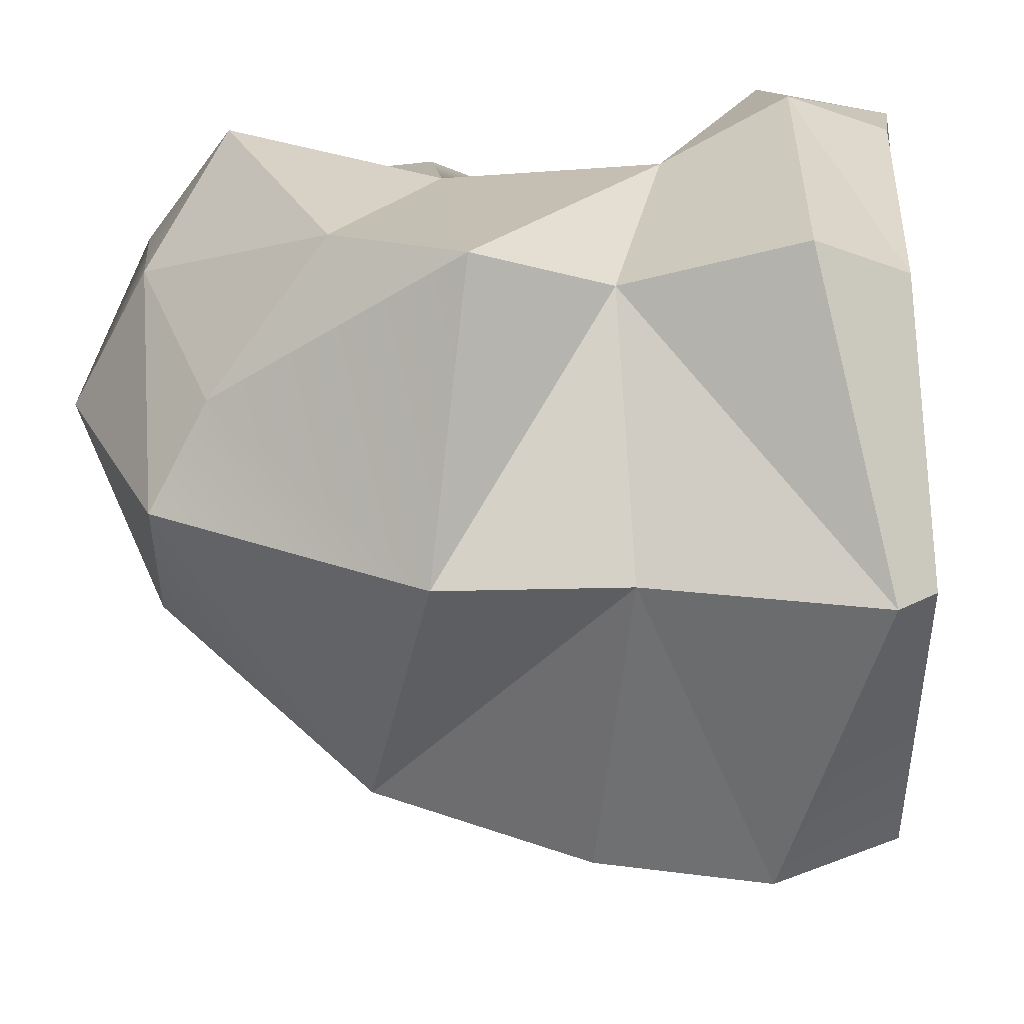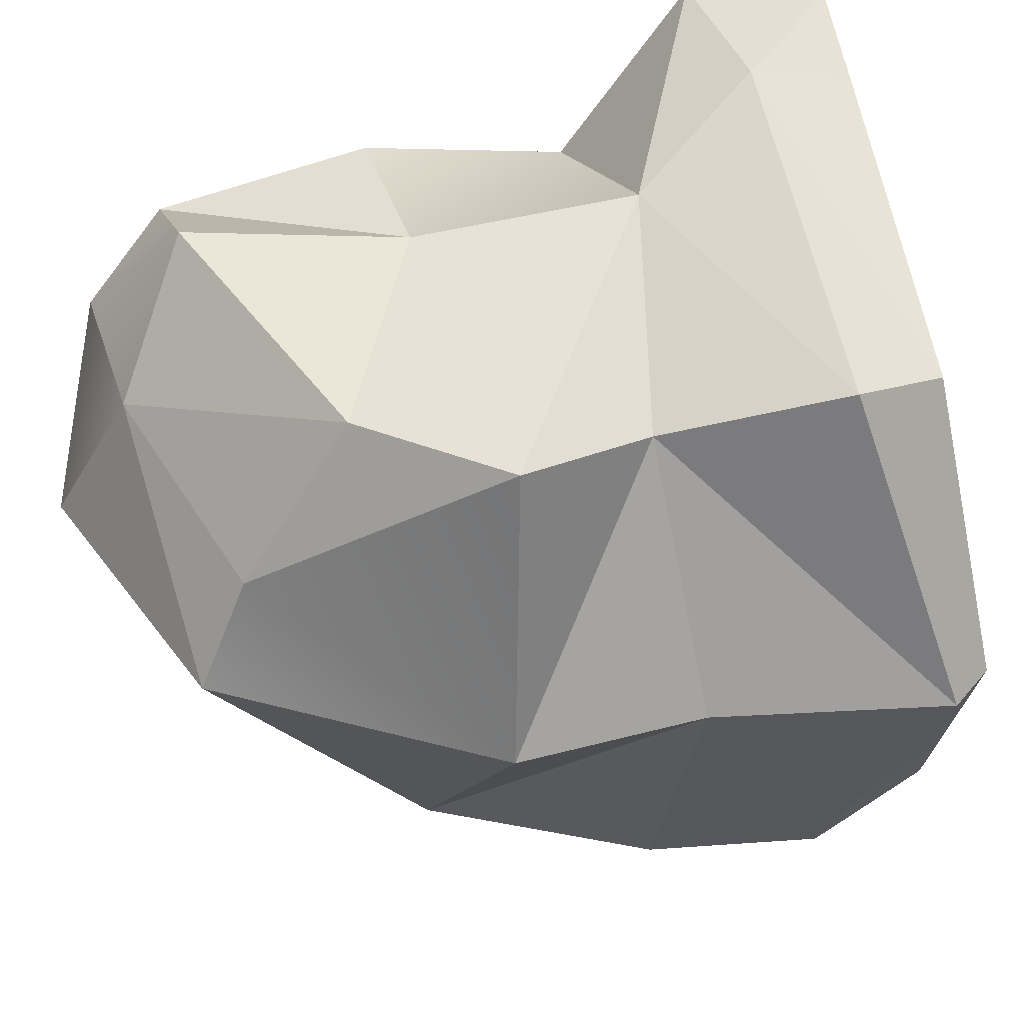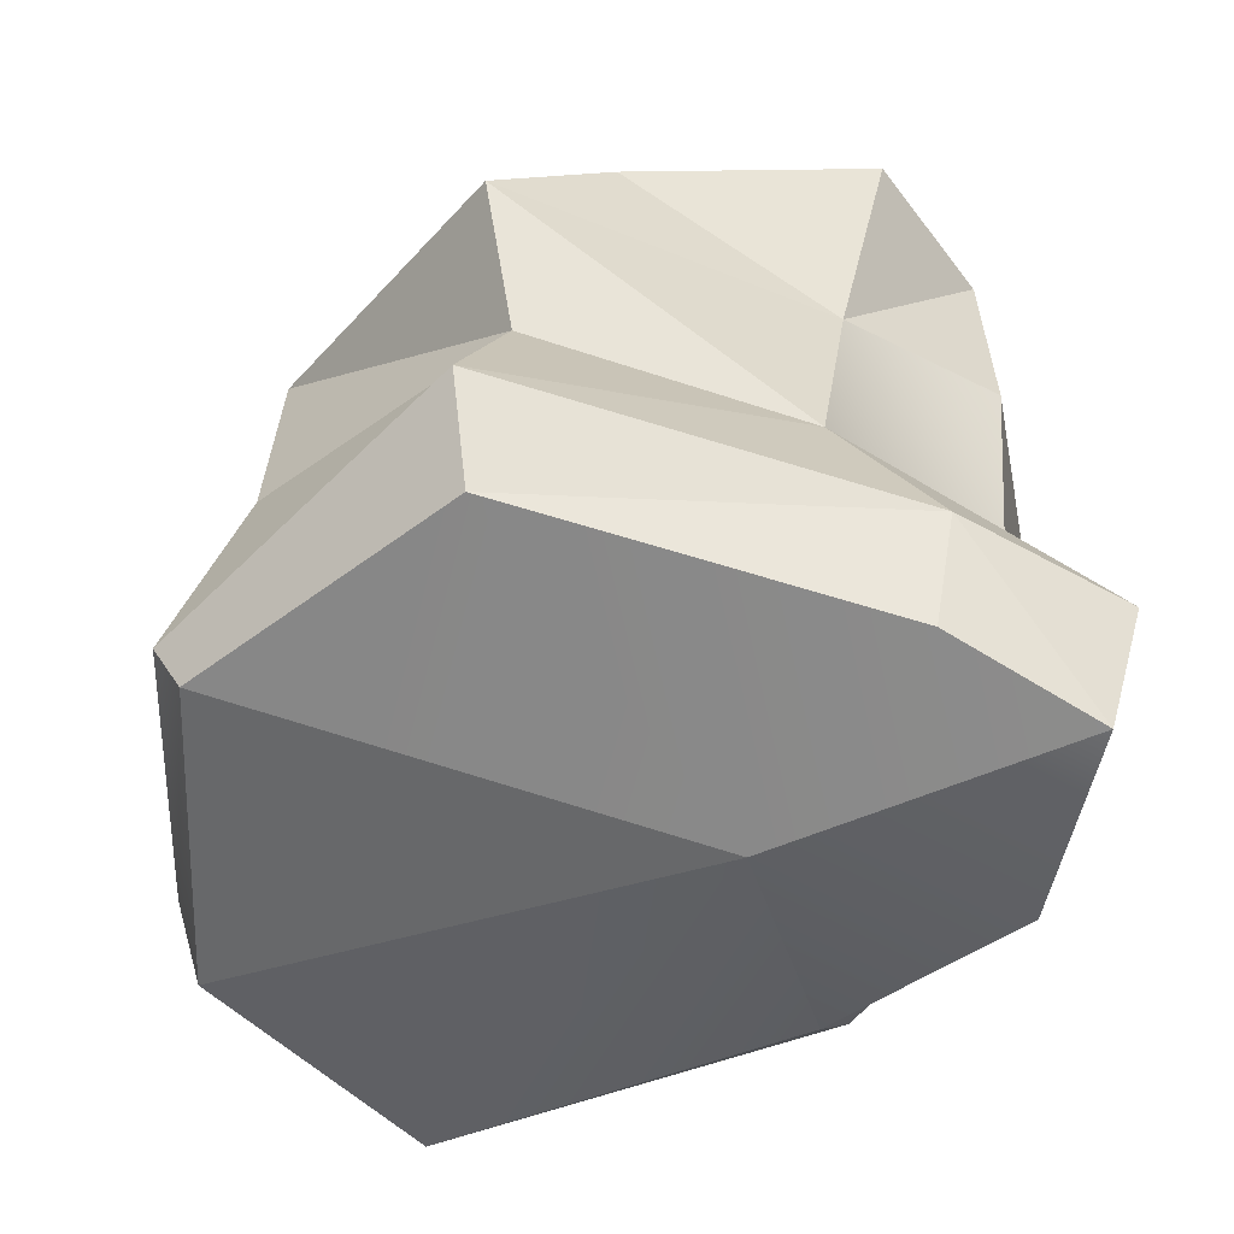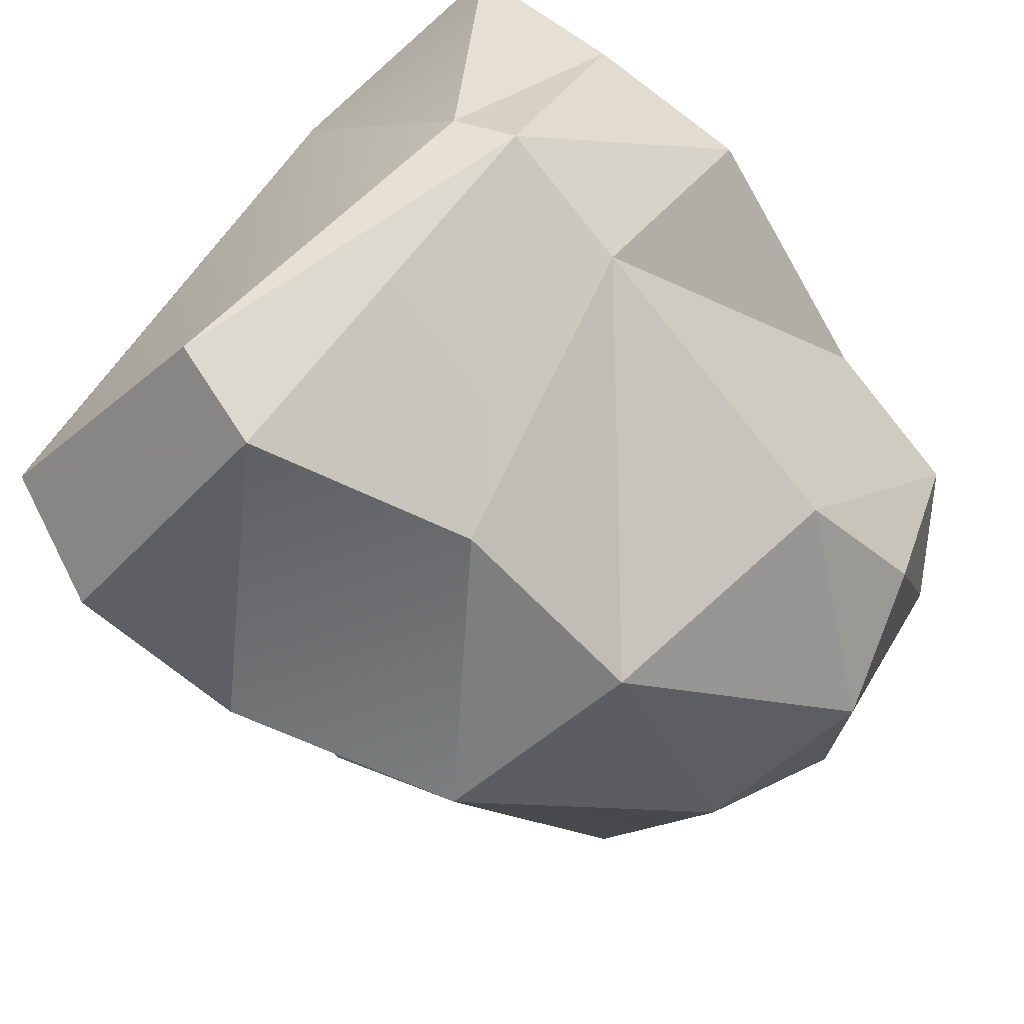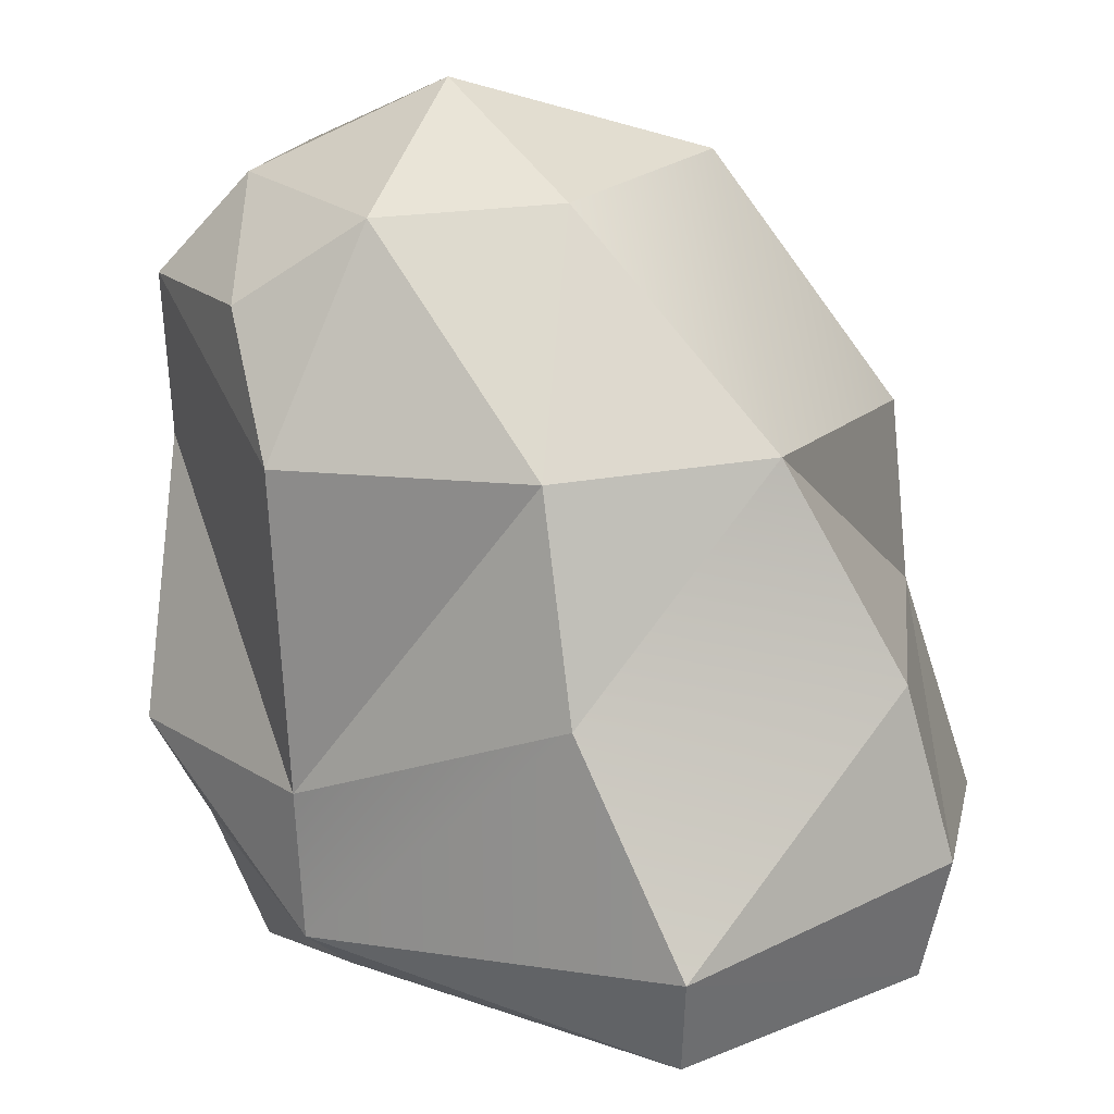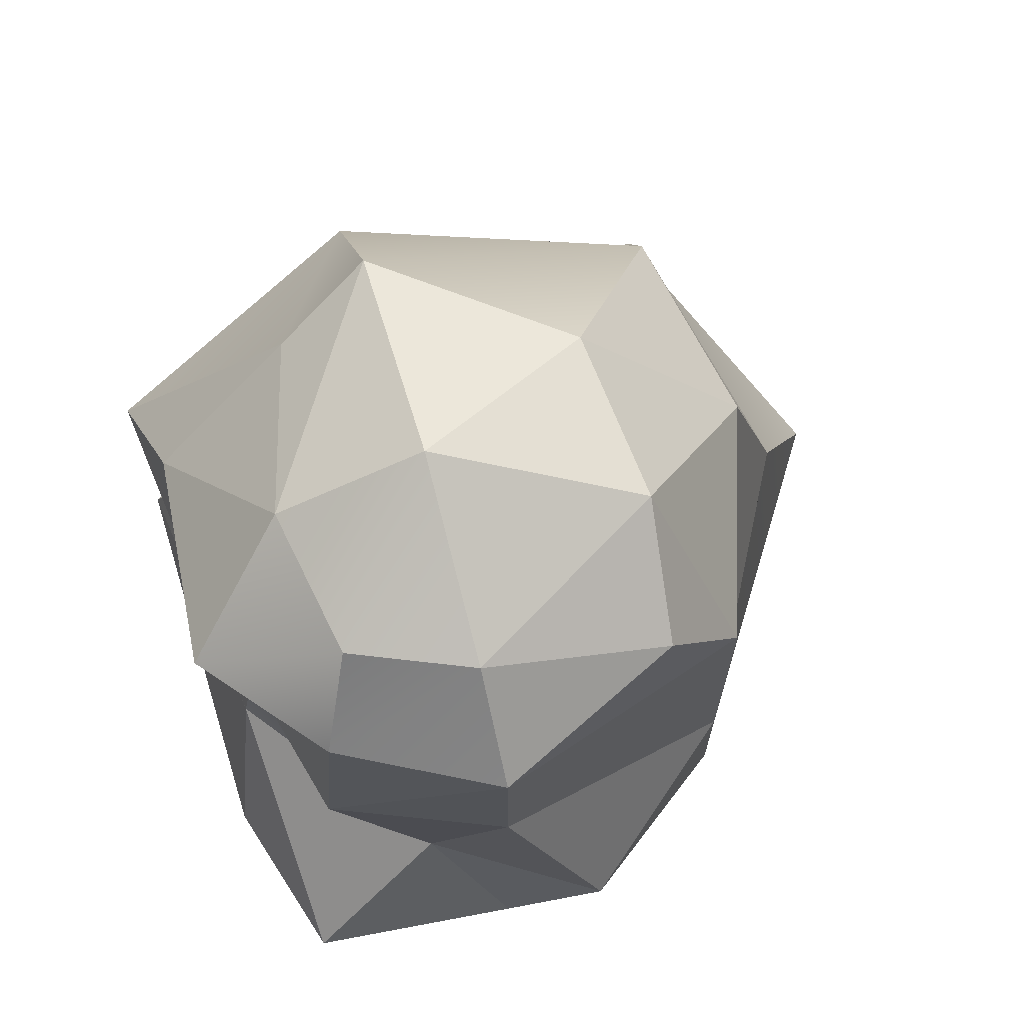
<metadata>
{"format":"obj","ext":"obj","renderer":"f3d","projection":"perspective","resolution":1024,"background":"white","views":[{"elev":29.2,"azim":-95.5,"up":"+Z"},{"elev":57.0,"azim":-108.3,"up":"+Z"},{"elev":-53.5,"azim":-12.9,"up":"+Y"},{"elev":-79.8,"azim":39.0,"up":"+Z"},{"elev":-69.0,"azim":-177.3,"up":"+Z"},{"elev":69.5,"azim":75.0,"up":"+Y"}]}
</metadata>
<code>
o Rock
v -0.04746 0.382 -0.09922
v 0.08954 0.382 -0.1152
v -0.1525 0.382 0.04367
v 0.03638 -0.232 0.04141
v 0.03638 0.444 0.04141
v -0.0221 0.2254 -0.2292
v -0.1825 0.2254 -0.1942
v 0.1665 0.2254 -0.1722
v 0.07516 0.1477 0.2063
v 0.1975 0.1477 0.1718
v -0.1825 0.1477 0.2558
v 0.2575 0.1851 0.03913
v -0.2825 0.1843 0.04367
v 0.1978 0.3122 0.16
v 0.1483 0.382 0.1328
v -0.122 0.3358 0.1193
v -0.08841 0.2421 0.2324
v 0.03154 0.382 0.1558
v 0.1051 0.3122 0.241
v 0.2575 0.3095 0.03913
v 0.185 0.382 0.03988
v -0.2637 0.06342 -0.2129
v -0.03446 0.06646 -0.2742
v 0.1665 -0.01787 -0.1722
v 0.2081 -0.01684 0.09508
v 0.04792 -0.02085 0.2227
v -0.1525 0.03996 0.2118
v 0.2865 -0.01391 -0.03487
v -0.2909 0.04024 0.04367
v -0.2937 -0.06941 -0.2198
v -0.2716 -0.168 -0.2004
v 0.1665 -0.1317 -0.1722
v 0.1376 -0.168 -0.1477
v 0.2447 -0.1325 0.2075
v 0.2184 -0.24 0.1921
v -0.1945 -0.0927 0.2598
v -0.1763 -0.168 0.2232
v -0.1025 -0.09107 -0.3398
v -0.09738 -0.168 -0.3162
v 0.1049 -0.213 0.2218
v 0.113 -0.1325 0.2502
v 0.2212 -0.24 0.03951
v 0.2575 -0.1317 0.03913
v -0.3182 -0.168 0.04346
v -0.3385 -0.1354 0.04367
v 0.1877 0.3227 -0.1069
g Default
f 11 16 13
f 17 16 11
f 13 16 3
f 7 3 1
f 7 13 3
f 7 1 6
f 2 6 1
f 20 21 14
f 15 14 21
f 41 26 36
f 27 36 26
f 42 4 33
f 39 33 4
f 30 31 44
f 44 45 30
f 3 5 1
f 2 1 5
f 18 19 15
f 14 15 19
f 23 38 22
f 30 22 38
f 39 4 31
f 44 31 4
f 32 43 33
f 42 33 43
f 12 8 20
f 5 18 15
f 15 21 5
f 9 11 26
f 27 26 11
f 22 29 7
f 13 7 29
f 33 39 32
f 38 32 39
f 14 10 20
f 12 20 10
f 5 21 2
f 26 25 9
f 10 9 25
f 44 4 37
f 40 37 4
f 34 41 35
f 40 35 41
f 28 25 43
f 34 43 25
f 6 2 8
f 25 26 34
f 41 34 26
f 28 12 25
f 10 25 12
f 36 45 44
f 44 37 36
f 43 32 28
f 24 28 32
f 5 3 18
f 16 18 3
f 24 32 23
f 38 23 32
f 29 27 13
f 11 13 27
f 43 34 42
f 35 42 34
f 45 29 30
f 22 30 29
f 19 17 9
f 11 9 17
f 22 7 23
f 6 23 7
f 8 12 24
f 28 24 12
f 30 38 31
f 39 31 38
f 36 27 45
f 29 45 27
f 19 9 14
f 10 14 9
f 16 17 18
f 19 18 17
f 24 6 8
f 6 24 23
f 4 42 35
f 35 40 4
f 36 37 41
f 40 41 37
f 46 20 8
f 46 2 21
f 46 8 2
f 20 46 21

</code>
